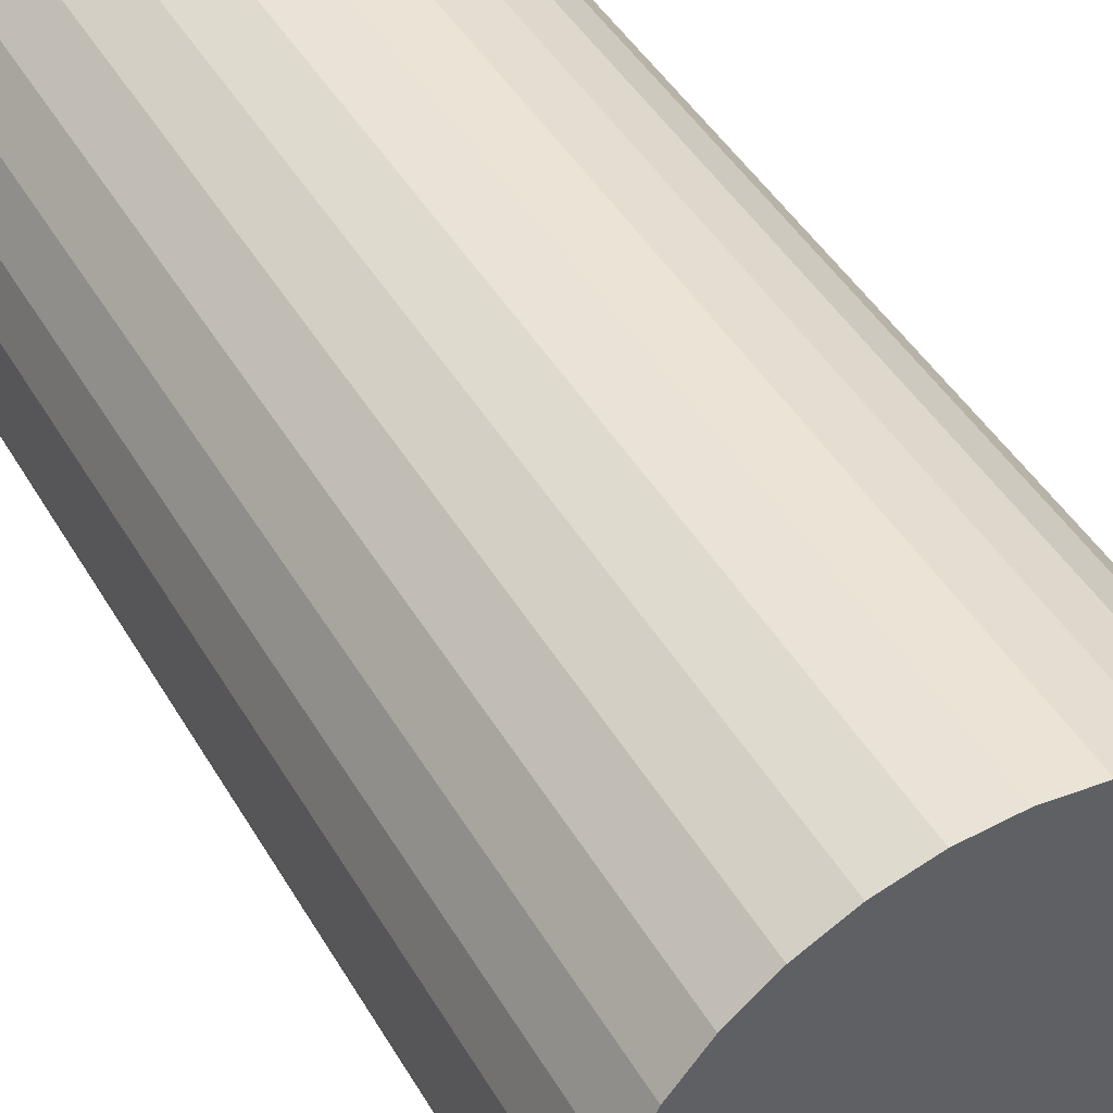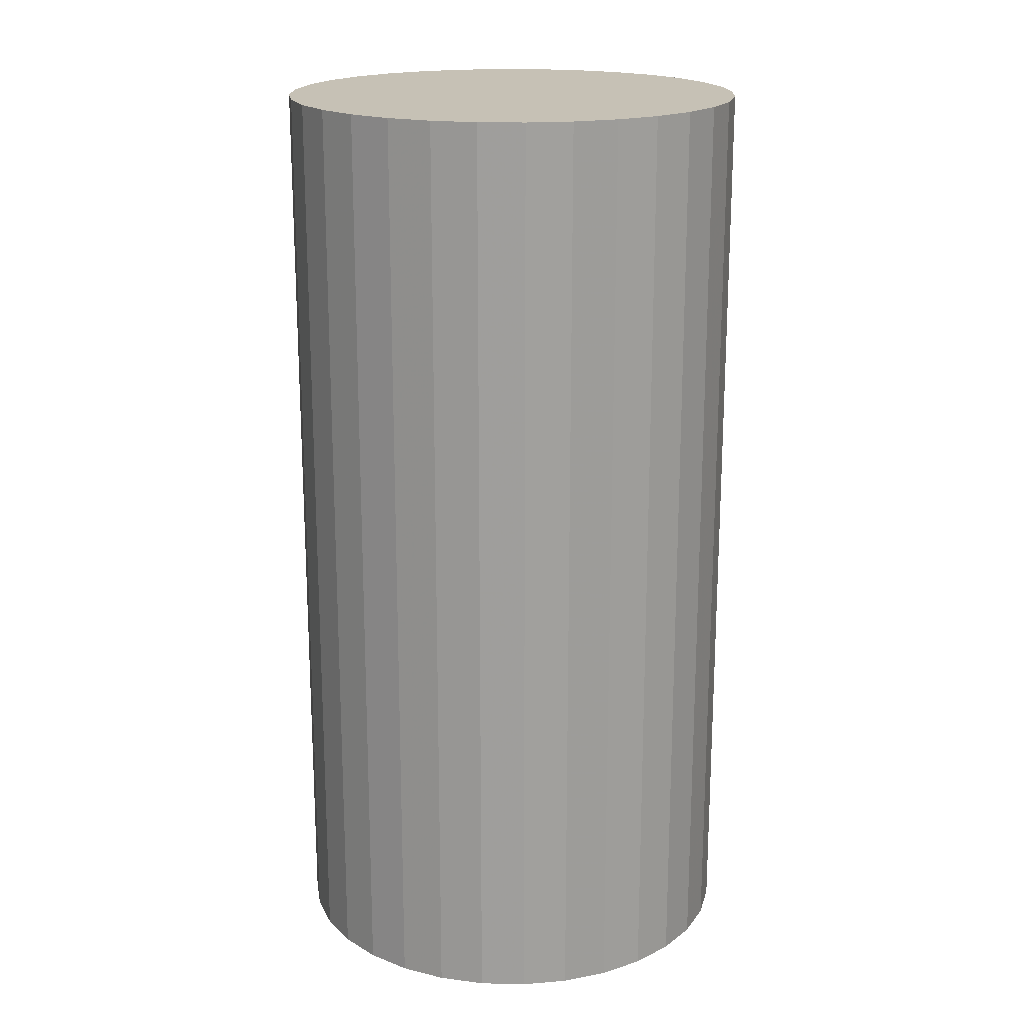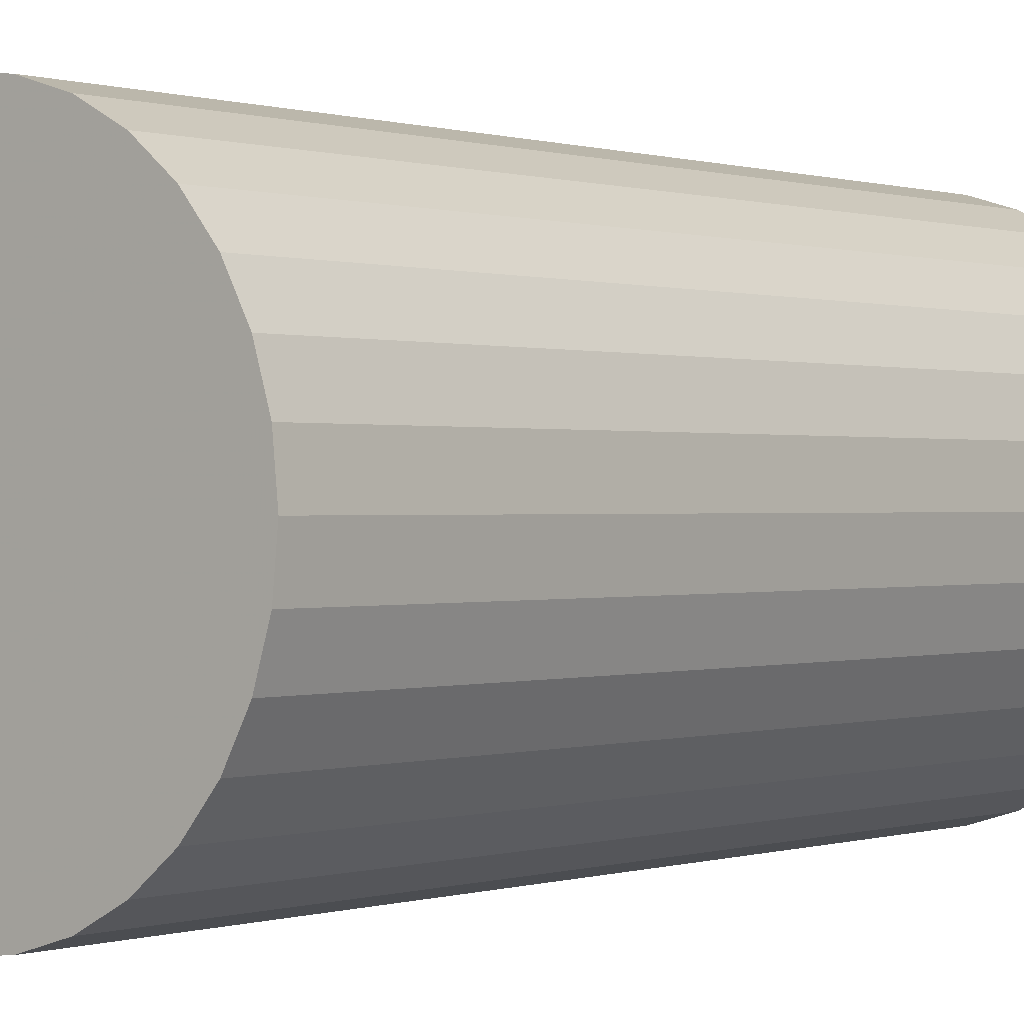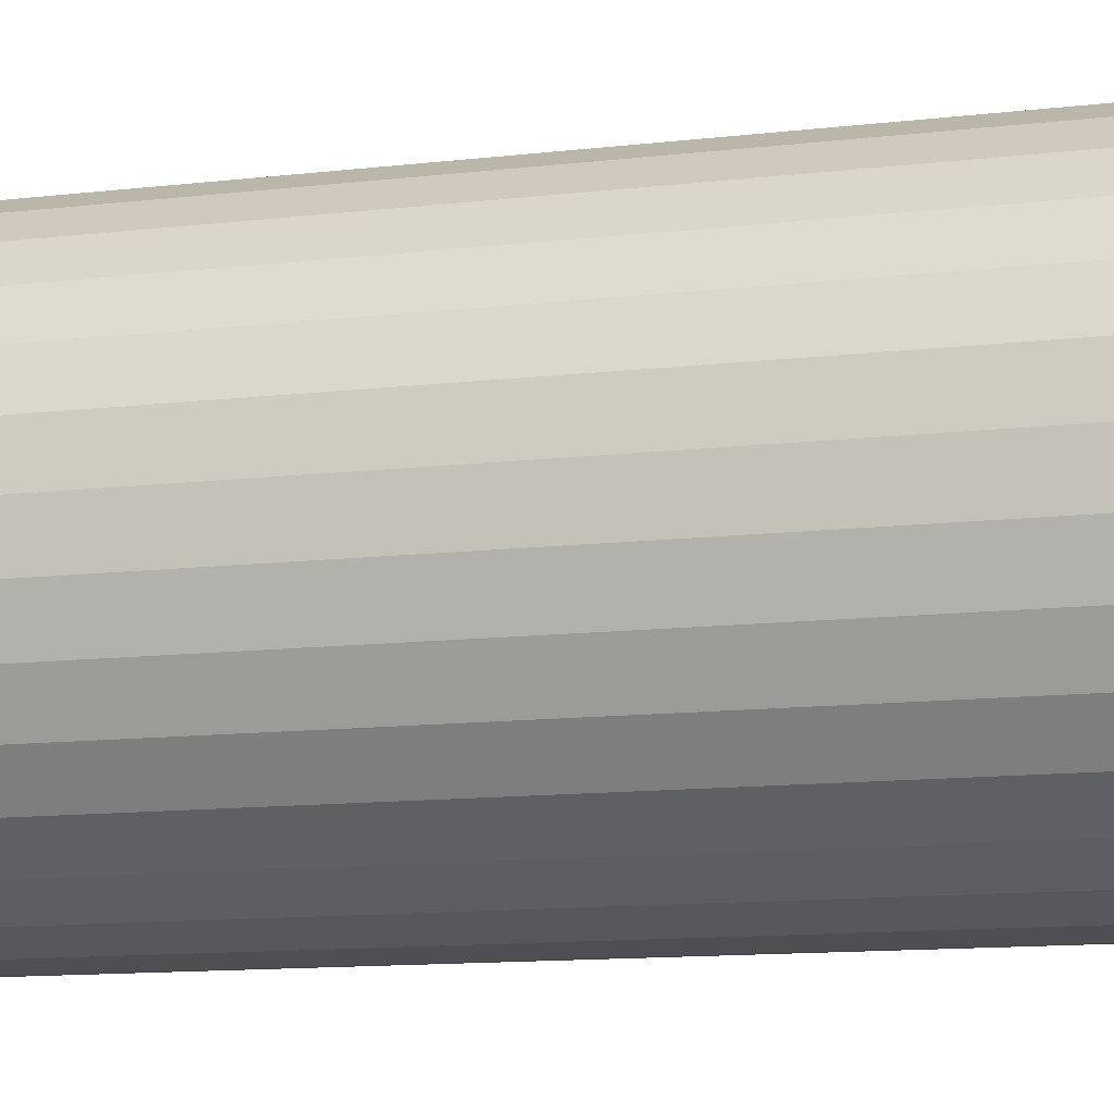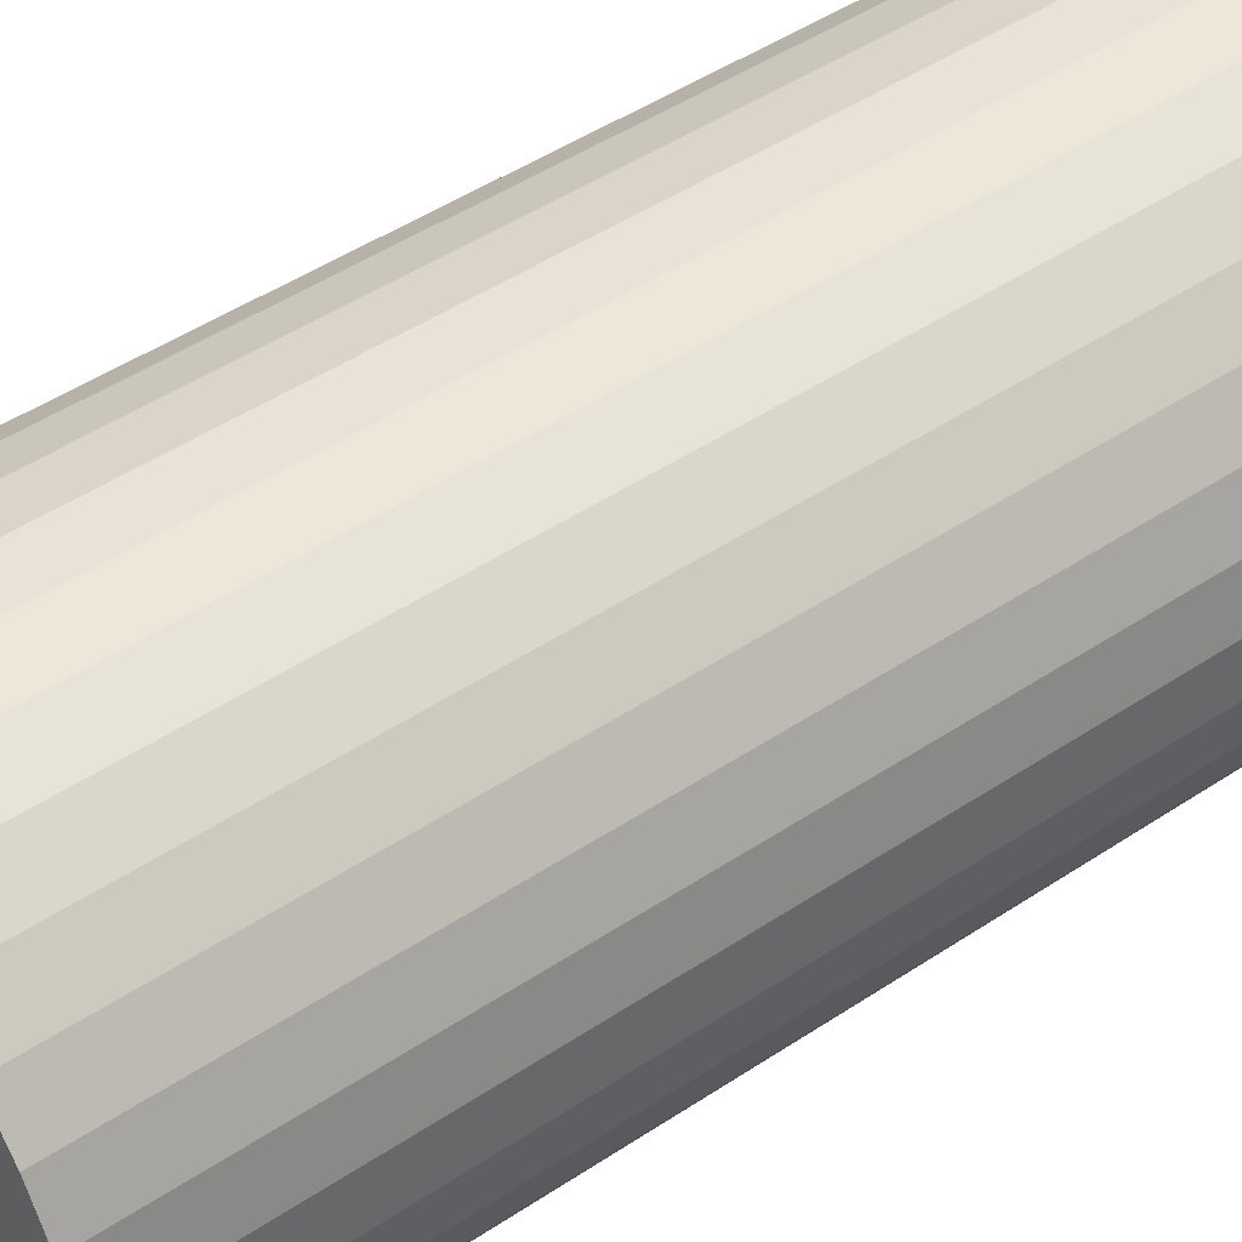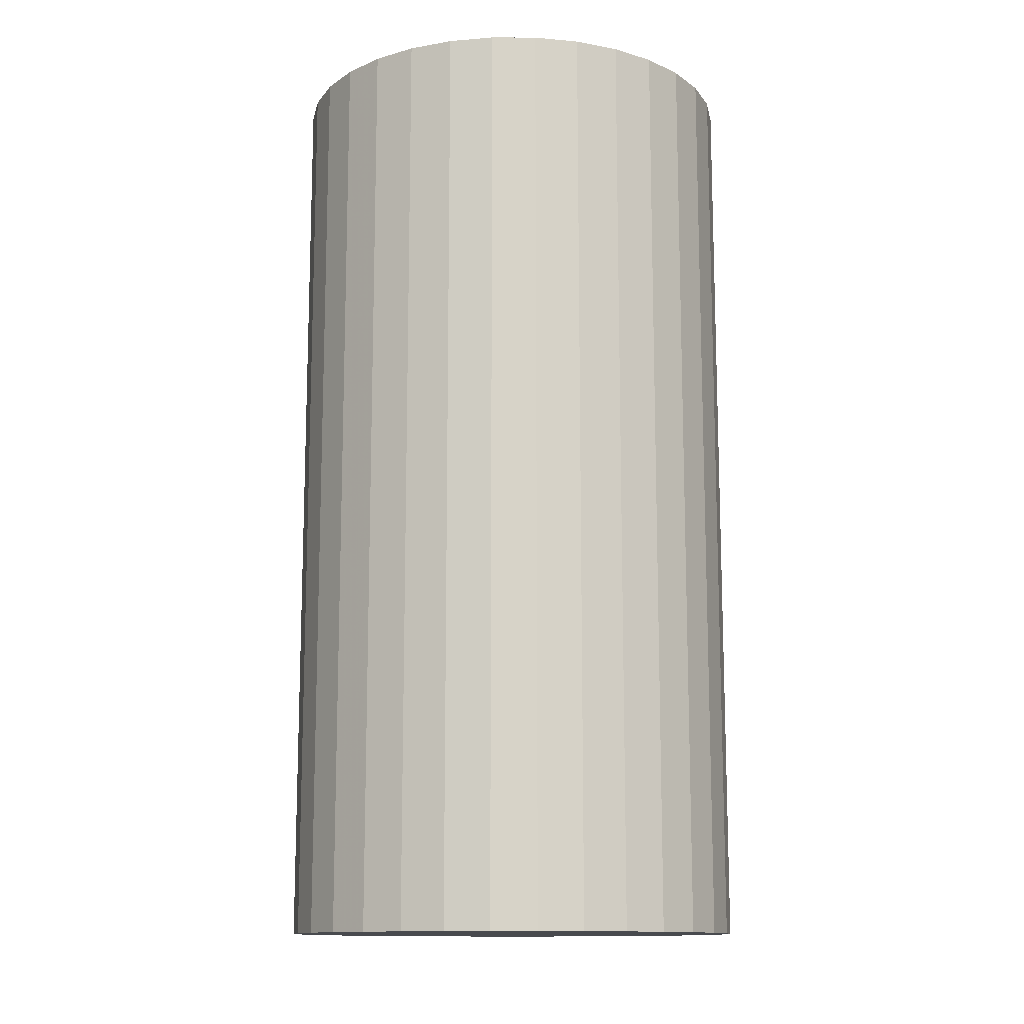
<metadata>
{"format":"obj","ext":"obj","renderer":"f3d","projection":"perspective","resolution":1024,"background":"white","views":[{"elev":43.7,"azim":151.9,"up":"+Y"},{"elev":18.8,"azim":-171.9,"up":"+Z"},{"elev":0.2,"azim":39.2,"up":"+Y"},{"elev":-12.2,"azim":105.5,"up":"+Y"},{"elev":48.2,"azim":-126.6,"up":"+Y"},{"elev":-12.9,"azim":173.9,"up":"+Z"}]}
</metadata>
<code>
v 0 0 -0.04038
v 0.02025 0 -0.04038
v 0.02025 0 0.04038
v 0 0 0.04038
v 0.01986 0.00395 -0.04038
v 0.01986 0.00395 0.04038
v 0.0187 0.007748 -0.04038
v 0.0187 0.007748 0.04038
v 0.01683 0.01125 -0.04038
v 0.01683 0.01125 0.04038
v 0.01432 0.01432 -0.04038
v 0.01432 0.01432 0.04038
v 0.01125 0.01683 -0.04038
v 0.01125 0.01683 0.04038
v 0.007748 0.0187 -0.04038
v 0.007748 0.0187 0.04038
v 0.00395 0.01986 -0.04038
v 0.00395 0.01986 0.04038
v 0 0.02025 -0.04038
v 0 0.02025 0.04038
v -0.00395 0.01986 -0.04038
v -0.00395 0.01986 0.04038
v -0.007748 0.0187 -0.04038
v -0.007748 0.0187 0.04038
v -0.01125 0.01683 -0.04038
v -0.01125 0.01683 0.04038
v -0.01432 0.01432 -0.04038
v -0.01432 0.01432 0.04038
v -0.01683 0.01125 -0.04038
v -0.01683 0.01125 0.04038
v -0.0187 0.007748 -0.04038
v -0.0187 0.007748 0.04038
v -0.01986 0.00395 -0.04038
v -0.01986 0.00395 0.04038
v -0.02025 0 -0.04038
v -0.02025 0 0.04038
v -0.01986 -0.00395 -0.04038
v -0.01986 -0.00395 0.04038
v -0.0187 -0.007748 -0.04038
v -0.0187 -0.007748 0.04038
v -0.01683 -0.01125 -0.04038
v -0.01683 -0.01125 0.04038
v -0.01432 -0.01432 -0.04038
v -0.01432 -0.01432 0.04038
v -0.01125 -0.01683 -0.04038
v -0.01125 -0.01683 0.04038
v -0.007748 -0.0187 -0.04038
v -0.007748 -0.0187 0.04038
v -0.00395 -0.01986 -0.04038
v -0.00395 -0.01986 0.04038
v -0 -0.02025 -0.04038
v -0 -0.02025 0.04038
v 0.00395 -0.01986 -0.04038
v 0.00395 -0.01986 0.04038
v 0.007748 -0.0187 -0.04038
v 0.007748 -0.0187 0.04038
v 0.01125 -0.01683 -0.04038
v 0.01125 -0.01683 0.04038
v 0.01432 -0.01432 -0.04038
v 0.01432 -0.01432 0.04038
v 0.01683 -0.01125 -0.04038
v 0.01683 -0.01125 0.04038
v 0.0187 -0.007748 -0.04038
v 0.0187 -0.007748 0.04038
v 0.01986 -0.00395 -0.04038
v 0.01986 -0.00395 0.04038
f 2 1 5
f 2 5 3
f 3 5 6
f 3 6 4
f 5 1 7
f 5 7 6
f 6 7 8
f 6 8 4
f 7 1 9
f 7 9 8
f 8 9 10
f 8 10 4
f 9 1 11
f 9 11 10
f 10 11 12
f 10 12 4
f 11 1 13
f 11 13 12
f 12 13 14
f 12 14 4
f 13 1 15
f 13 15 14
f 14 15 16
f 14 16 4
f 15 1 17
f 15 17 16
f 16 17 18
f 16 18 4
f 17 1 19
f 17 19 18
f 18 19 20
f 18 20 4
f 19 1 21
f 19 21 20
f 20 21 22
f 20 22 4
f 21 1 23
f 21 23 22
f 22 23 24
f 22 24 4
f 23 1 25
f 23 25 24
f 24 25 26
f 24 26 4
f 25 1 27
f 25 27 26
f 26 27 28
f 26 28 4
f 27 1 29
f 27 29 28
f 28 29 30
f 28 30 4
f 29 1 31
f 29 31 30
f 30 31 32
f 30 32 4
f 31 1 33
f 31 33 32
f 32 33 34
f 32 34 4
f 33 1 35
f 33 35 34
f 34 35 36
f 34 36 4
f 35 1 37
f 35 37 36
f 36 37 38
f 36 38 4
f 37 1 39
f 37 39 38
f 38 39 40
f 38 40 4
f 39 1 41
f 39 41 40
f 40 41 42
f 40 42 4
f 41 1 43
f 41 43 42
f 42 43 44
f 42 44 4
f 43 1 45
f 43 45 44
f 44 45 46
f 44 46 4
f 45 1 47
f 45 47 46
f 46 47 48
f 46 48 4
f 47 1 49
f 47 49 48
f 48 49 50
f 48 50 4
f 49 1 51
f 49 51 50
f 50 51 52
f 50 52 4
f 51 1 53
f 51 53 52
f 52 53 54
f 52 54 4
f 53 1 55
f 53 55 54
f 54 55 56
f 54 56 4
f 55 1 57
f 55 57 56
f 56 57 58
f 56 58 4
f 57 1 59
f 57 59 58
f 58 59 60
f 58 60 4
f 59 1 61
f 59 61 60
f 60 61 62
f 60 62 4
f 61 1 63
f 61 63 62
f 62 63 64
f 62 64 4
f 63 1 65
f 63 65 64
f 64 65 66
f 64 66 4
f 65 1 2
f 65 2 66
f 66 2 3
f 66 3 4

</code>
